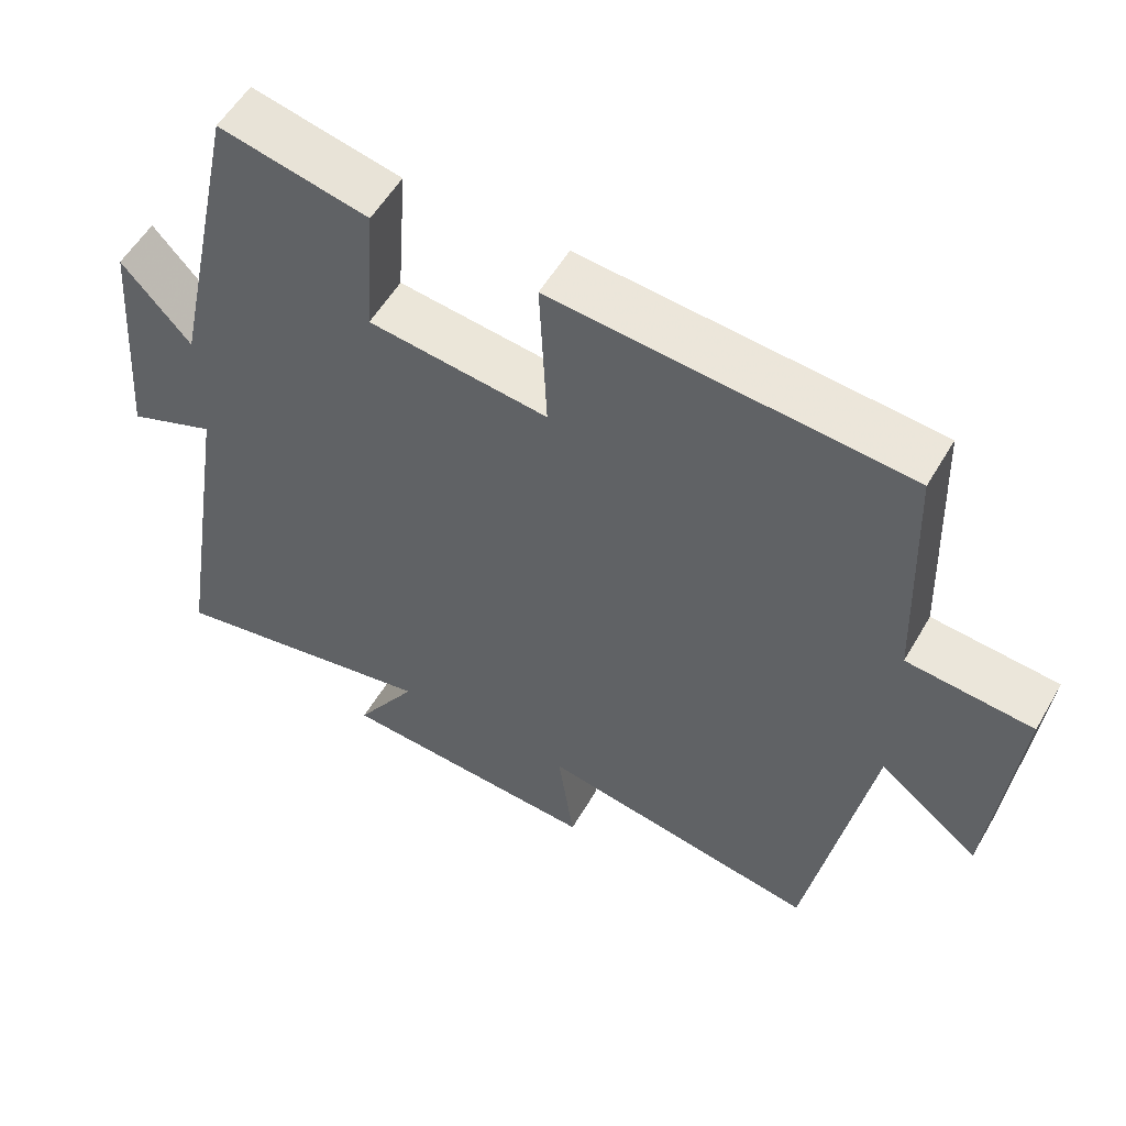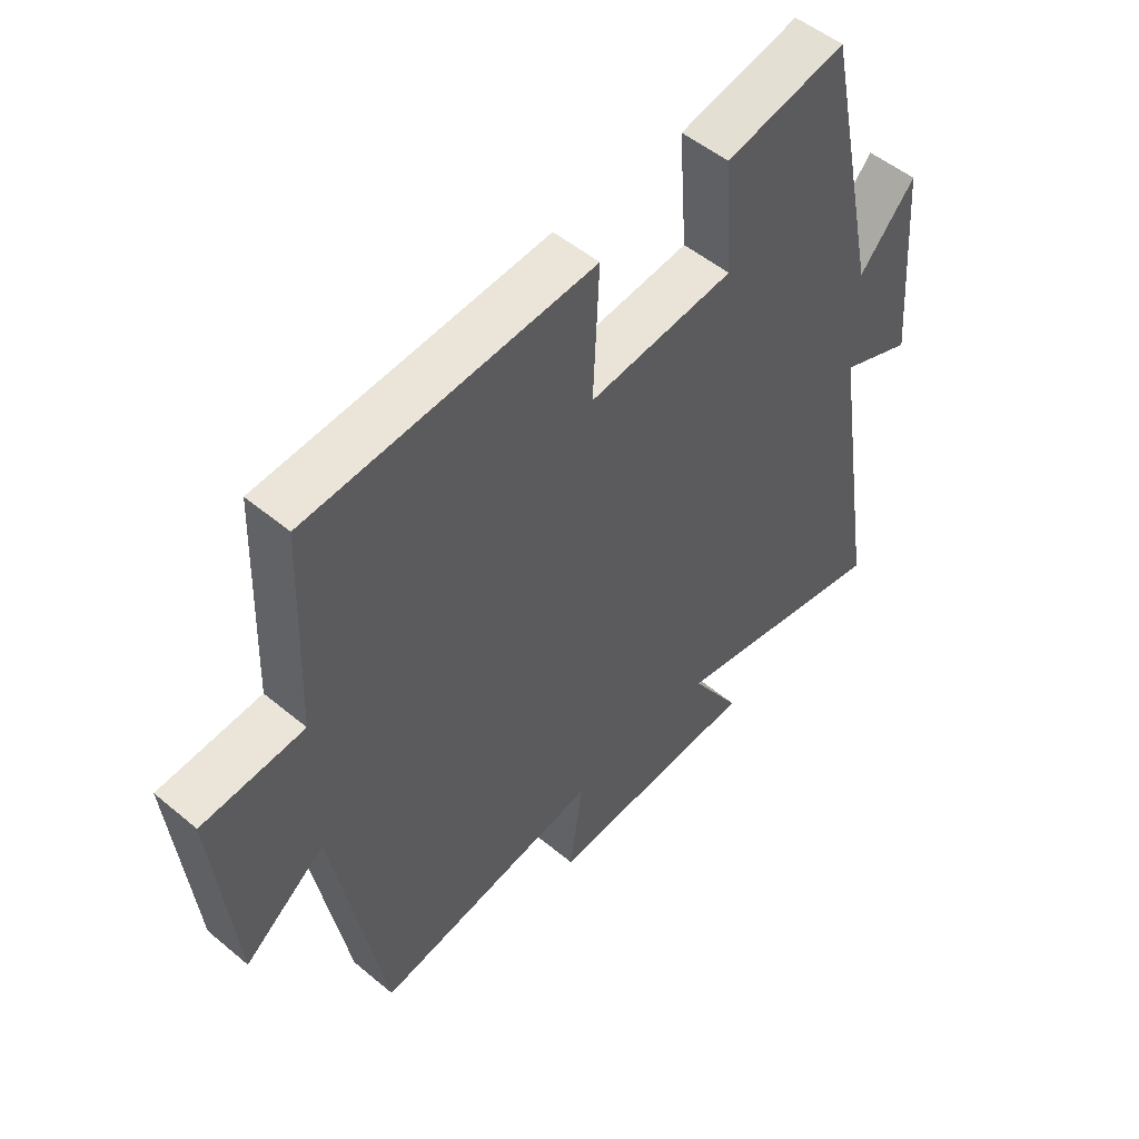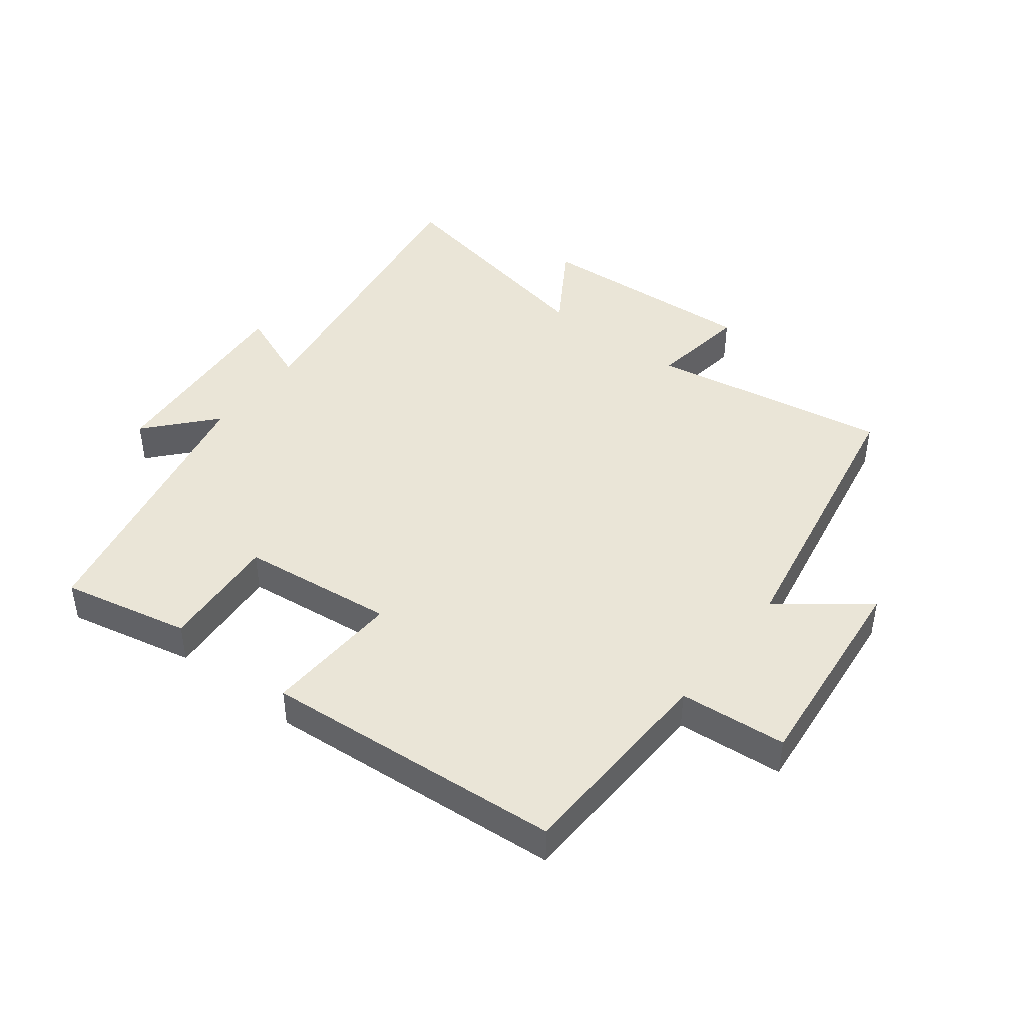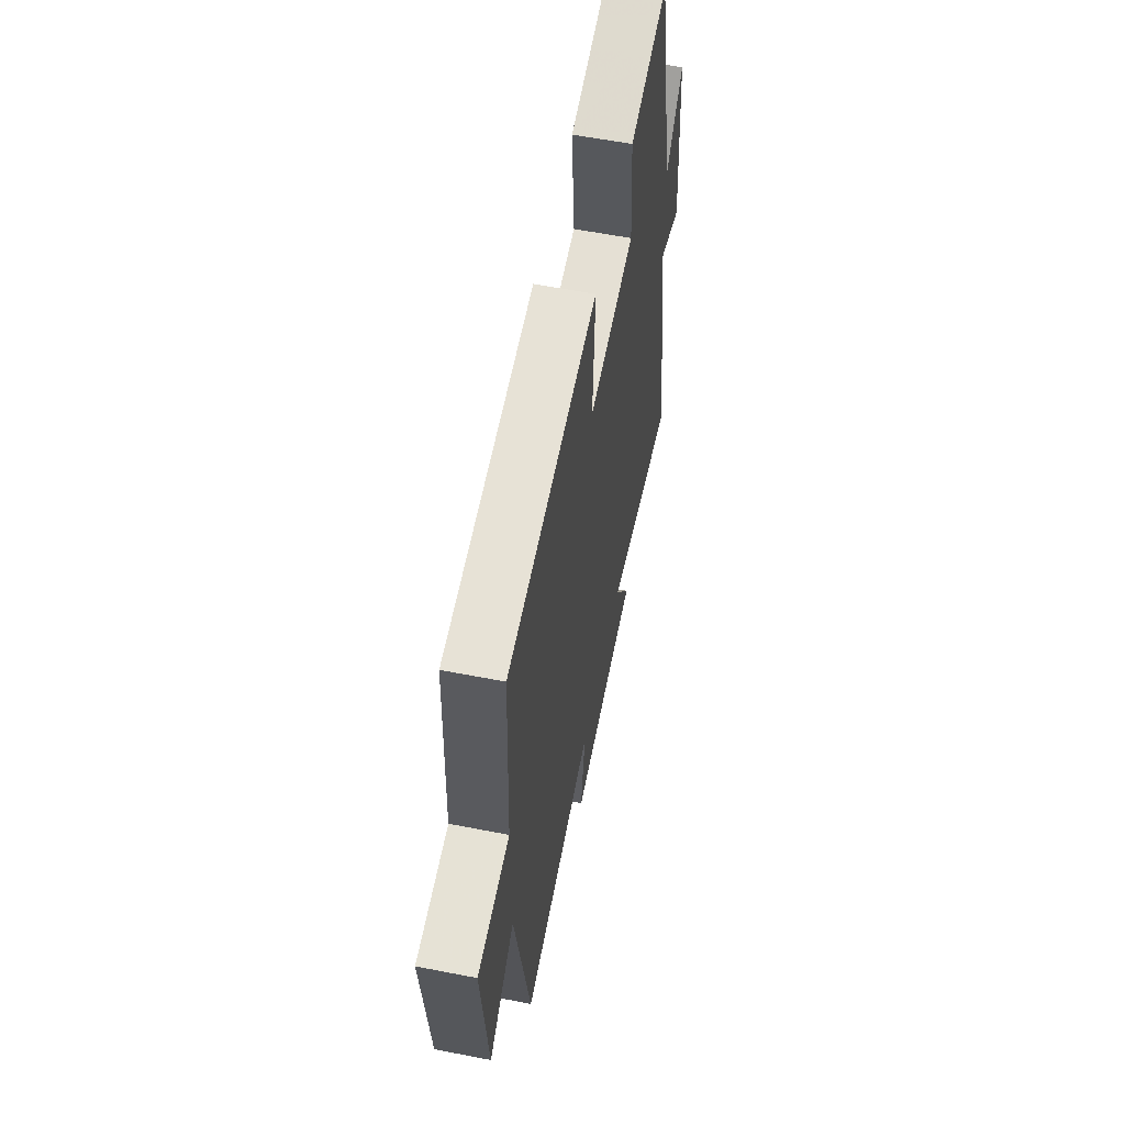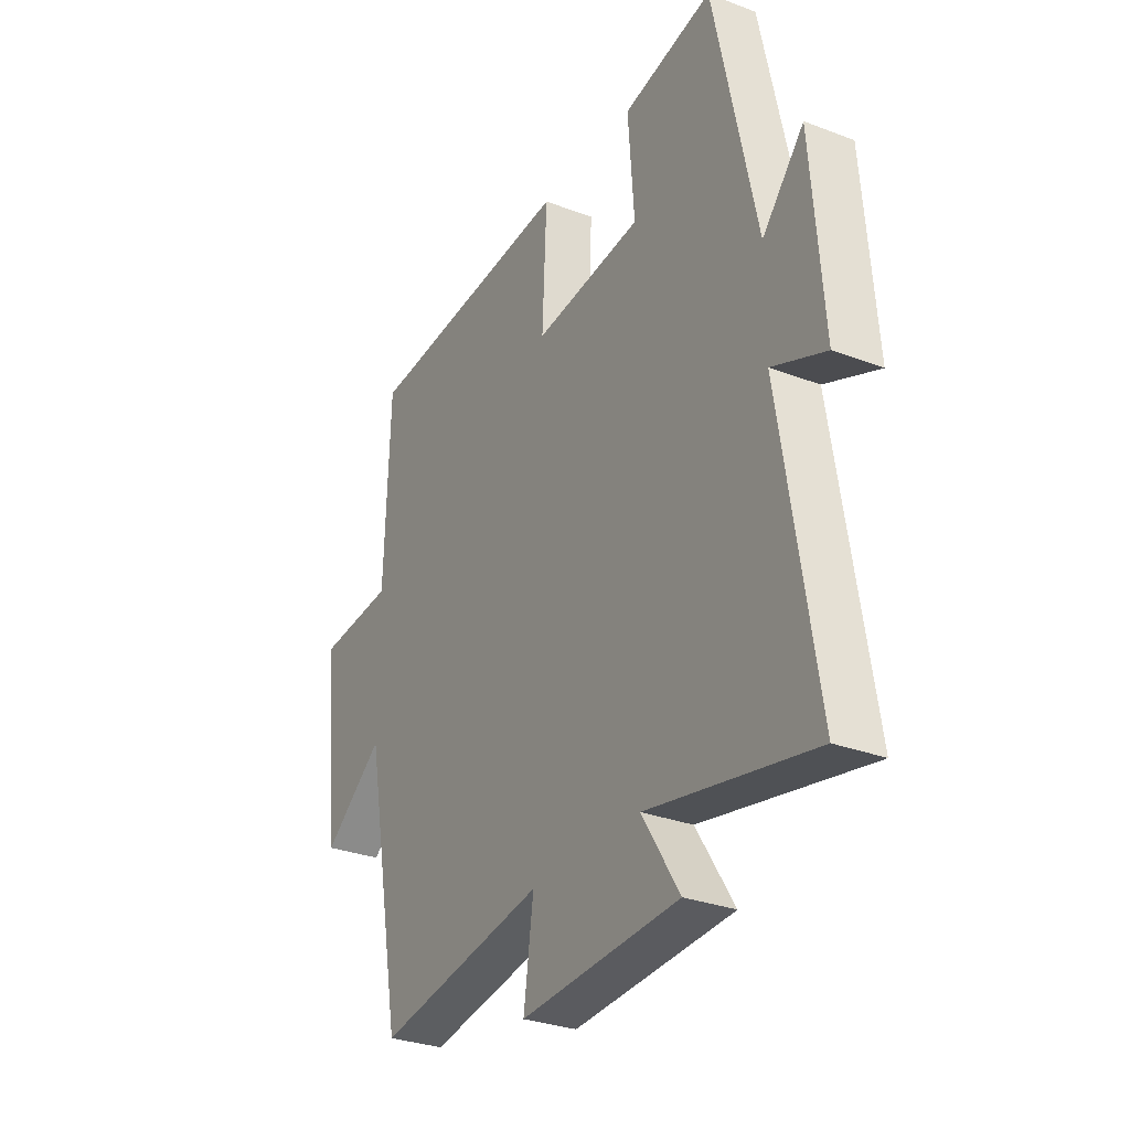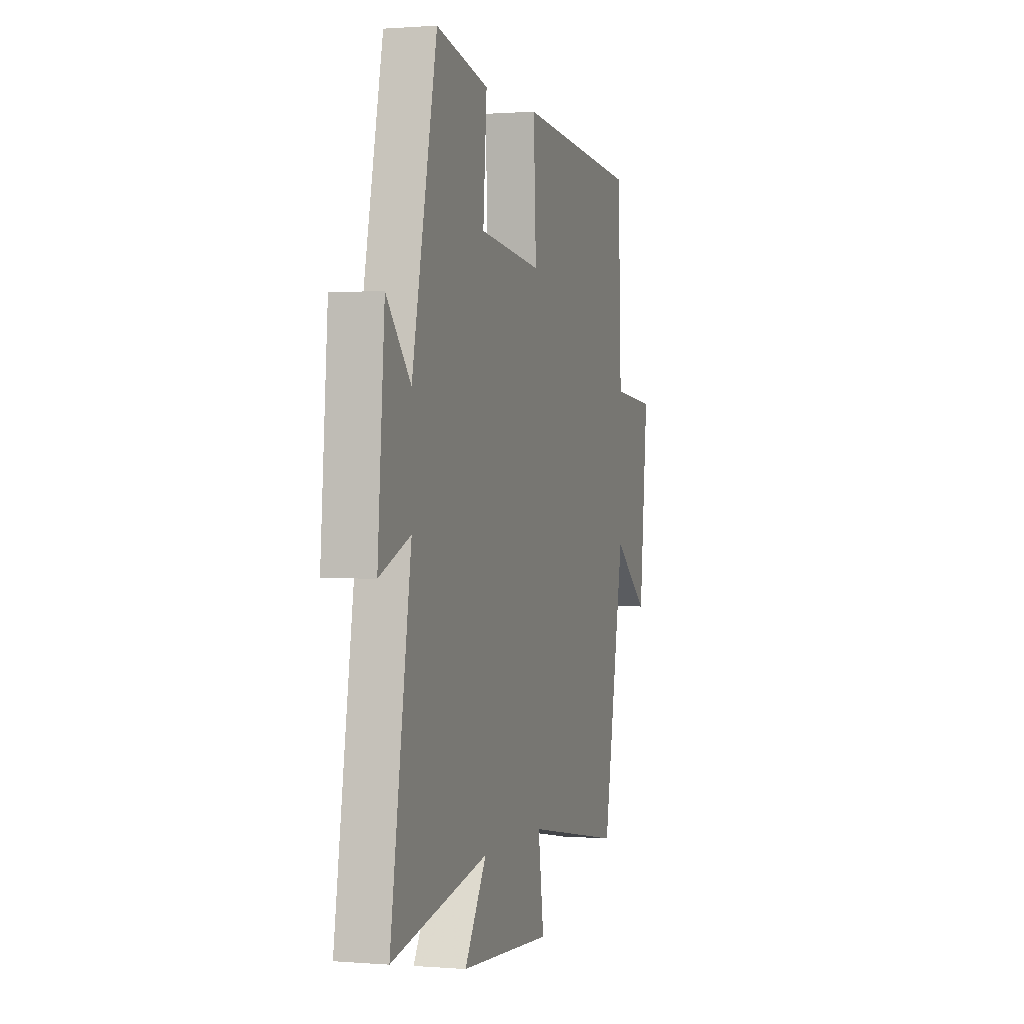
<metadata>
{"format":"obj","ext":"obj","renderer":"f3d","projection":"perspective","resolution":1024,"background":"white","views":[{"elev":55.2,"azim":29.8,"up":"+Z"},{"elev":51.2,"azim":132.2,"up":"+Z"},{"elev":44.2,"azim":37.8,"up":"+Y"},{"elev":58.4,"azim":101.4,"up":"+Z"},{"elev":-29.9,"azim":-119.2,"up":"+Z"},{"elev":0.7,"azim":-73.1,"up":"+Z"}]}
</metadata>
<code>
v 0.416 0.07 -0.566
v 0.039 0.07 -0.5
v 0.061 0.07 -0.655
v -0.293 0.07 -0.633
v -0.209 0.07 -0.5
v -0.579 0.07 -0.573
v -0.5 0.07 -0.076
v -0.619 0.07 -0.124
v -0.593 0.07 0.206
v -0.5 0.07 0.1
v -0.405 0.07 0.544
v -0.204 0.07 0.5
v -0.218 0.07 0.312
v 0.024 0.07 0.284
v 0.014 0.07 0.5
v 0.488 0.07 0.462
v 0.5 0.07 0.13
v 0.669 0.07 0.115
v 0.635 0.07 -0.217
v 0.5 0.07 -0.112
v 0.416 0 -0.566
v 0.039 0 -0.5
v 0.061 0 -0.655
v -0.293 0 -0.633
v -0.209 0 -0.5
v -0.579 0 -0.573
v -0.5 0 -0.076
v -0.619 0 -0.124
v -0.593 0 0.206
v -0.5 0 0.1
v -0.405 0 0.544
v -0.204 0 0.5
v -0.218 0 0.312
v 0.024 0 0.284
v 0.014 0 0.5
v 0.488 0 0.462
v 0.5 0 0.13
v 0.669 0 0.115
v 0.635 0 -0.217
v 0.5 0 -0.112
f 17 18 19 20
f 17 20 1
f 16 17 1
f 15 16 1
f 14 15 1
f 13 14 1 2
f 10 11 12 13
f 10 13 2 3
f 7 8 9 10
f 7 10 3
f 5 6 7
f 5 7 3
f 3 4 5
f 40 39 38 37
f 21 40 37
f 21 37 36
f 21 36 35
f 21 35 34
f 22 21 34 33
f 33 32 31 30
f 23 22 33 30
f 30 29 28 27
f 23 30 27
f 27 26 25
f 23 27 25
f 25 24 23
f 1 21 22 2
f 2 22 23 3
f 3 23 24 4
f 4 24 25 5
f 5 25 26 6
f 6 26 27 7
f 7 27 28 8
f 8 28 29 9
f 9 29 30 10
f 10 30 31 11
f 11 31 32 12
f 12 32 33 13
f 13 33 34 14
f 14 34 35 15
f 15 35 36 16
f 16 36 37 17
f 17 37 38 18
f 18 38 39 19
f 19 39 40 20
f 20 40 21 1

</code>
